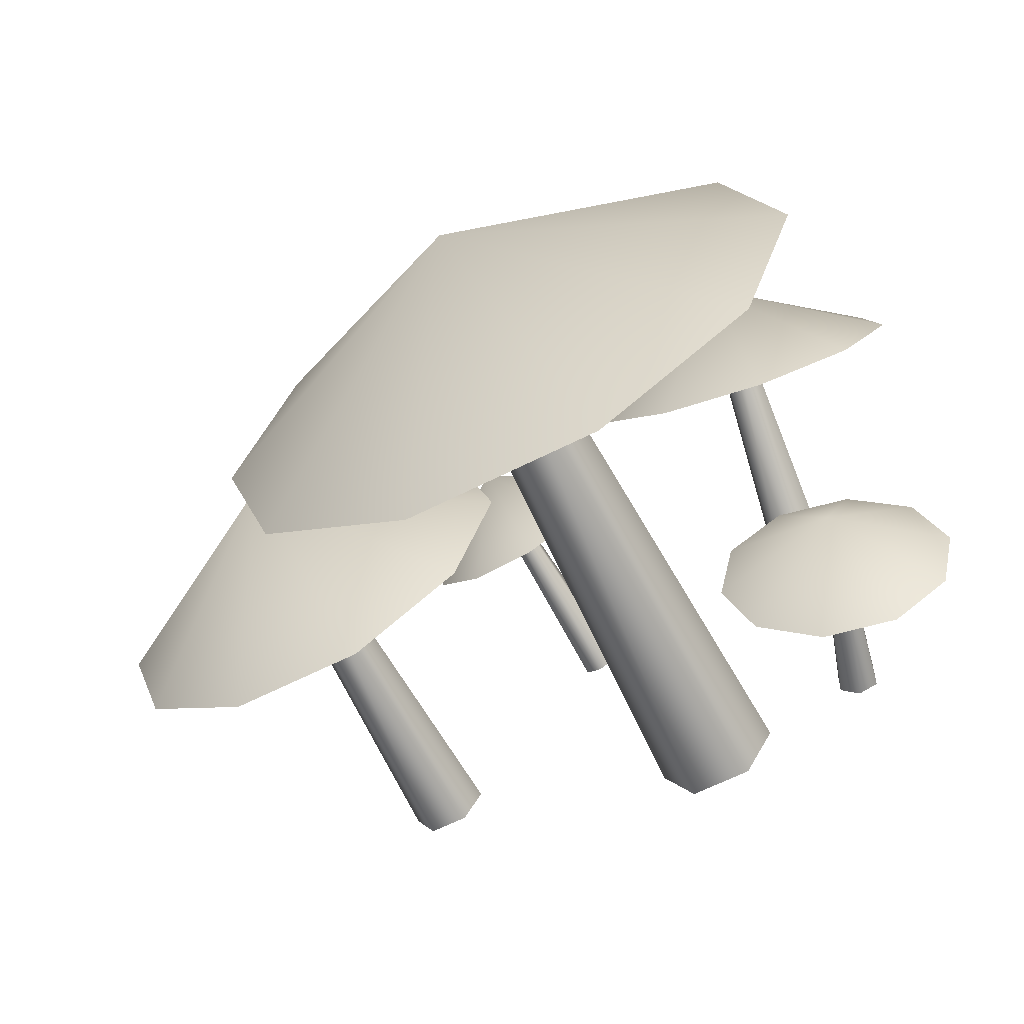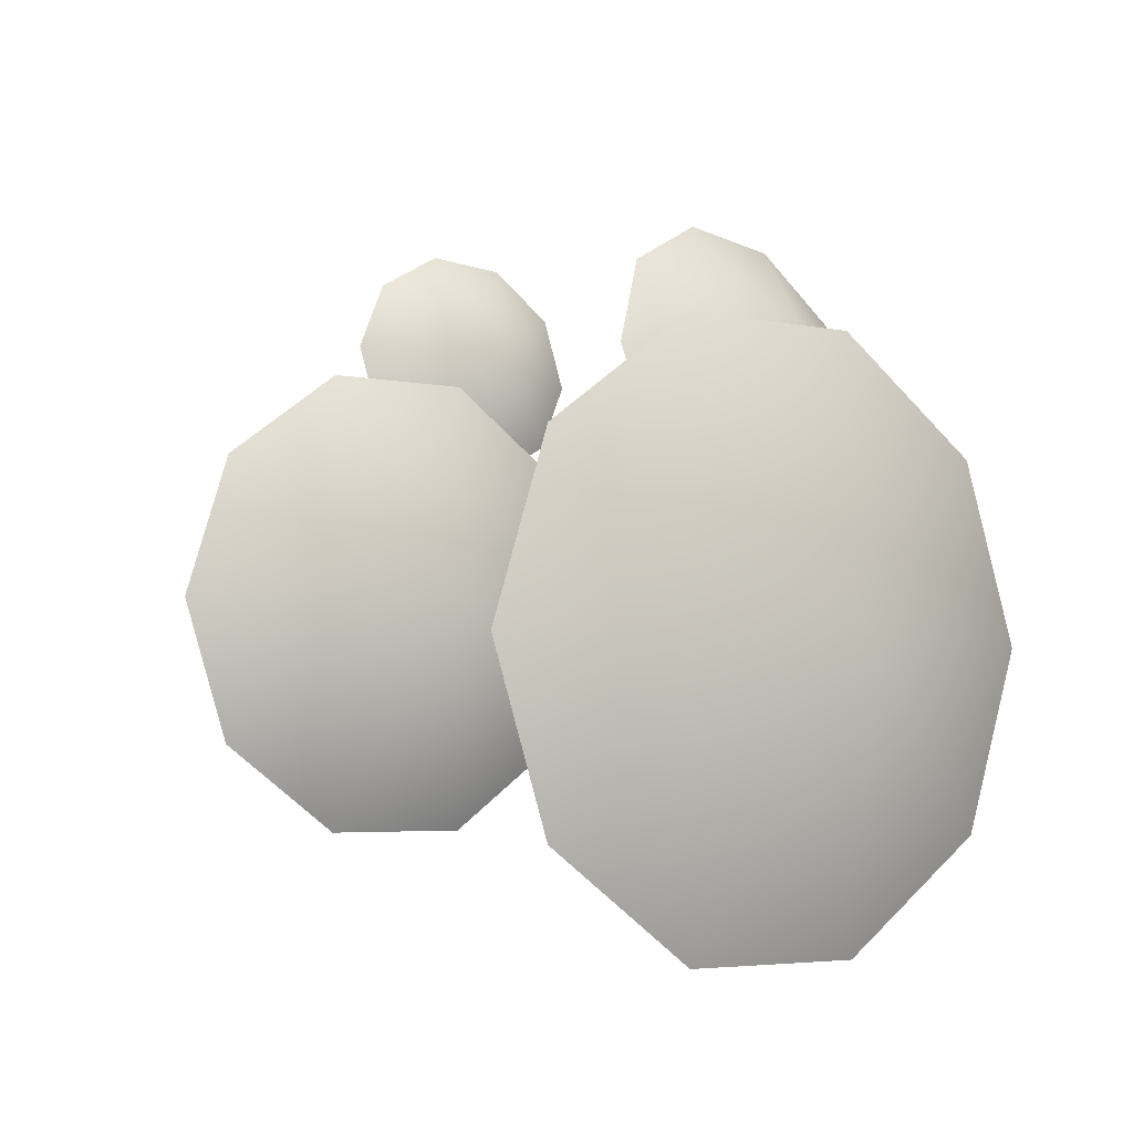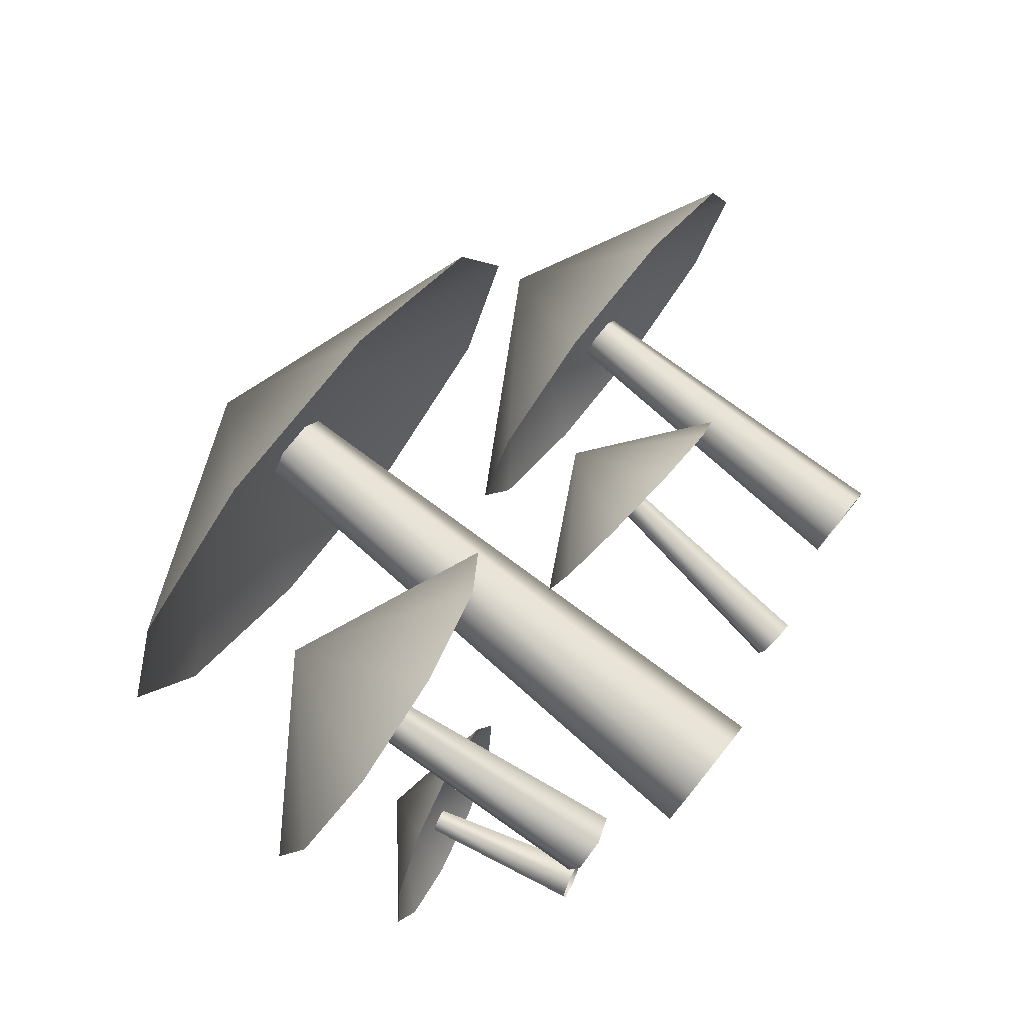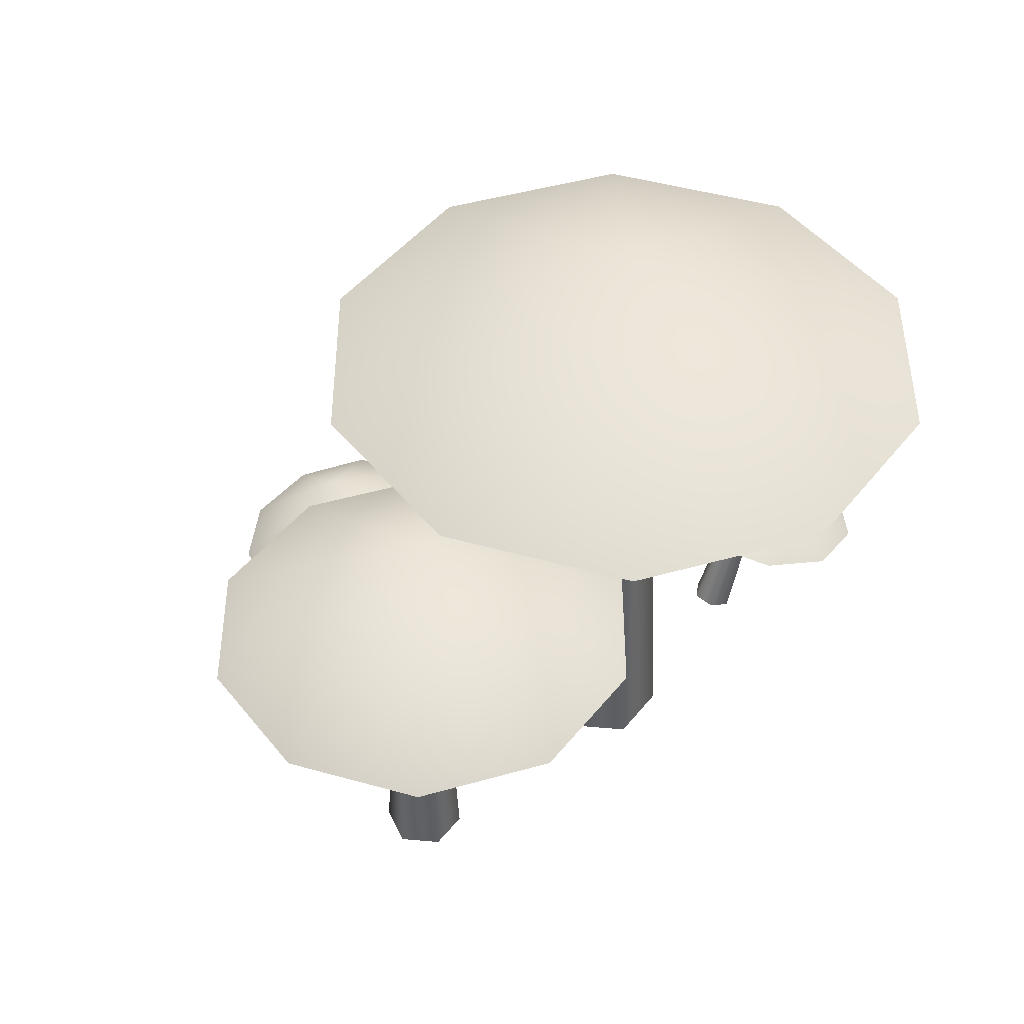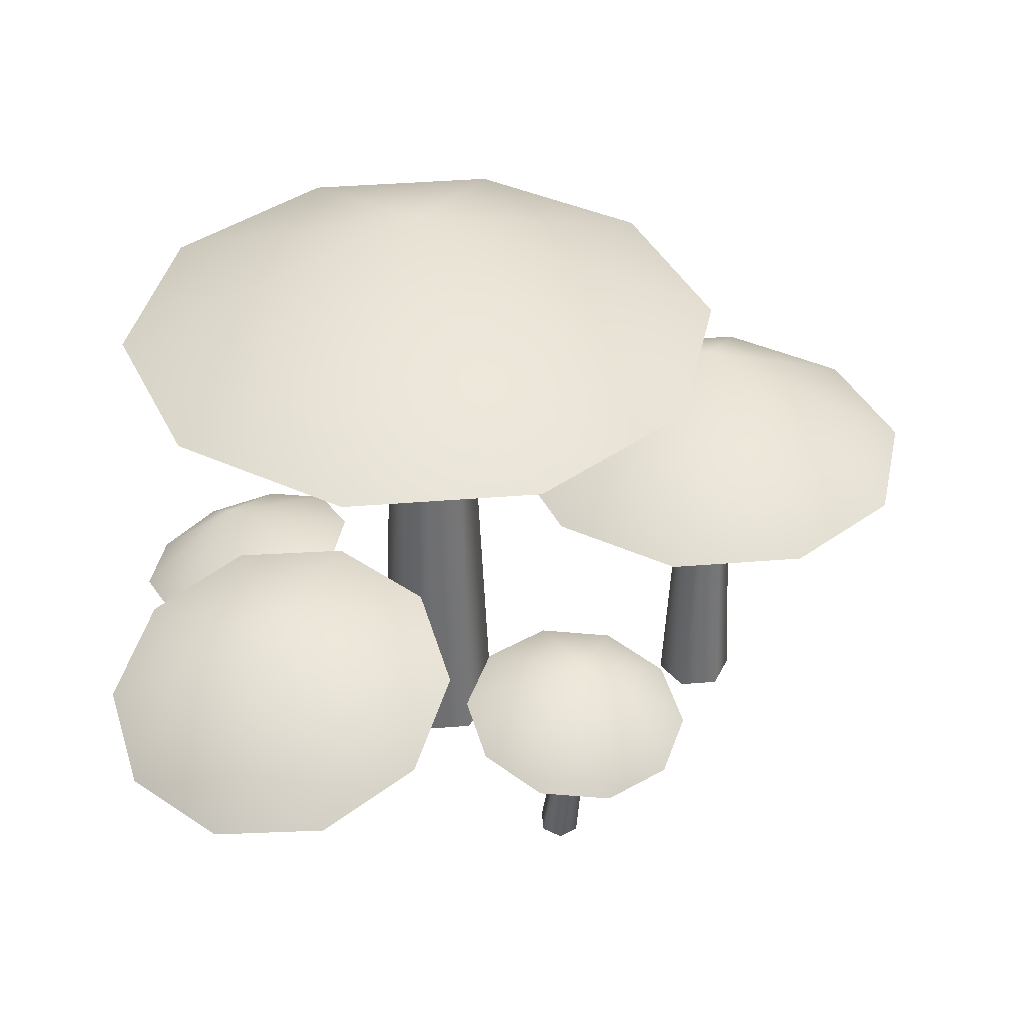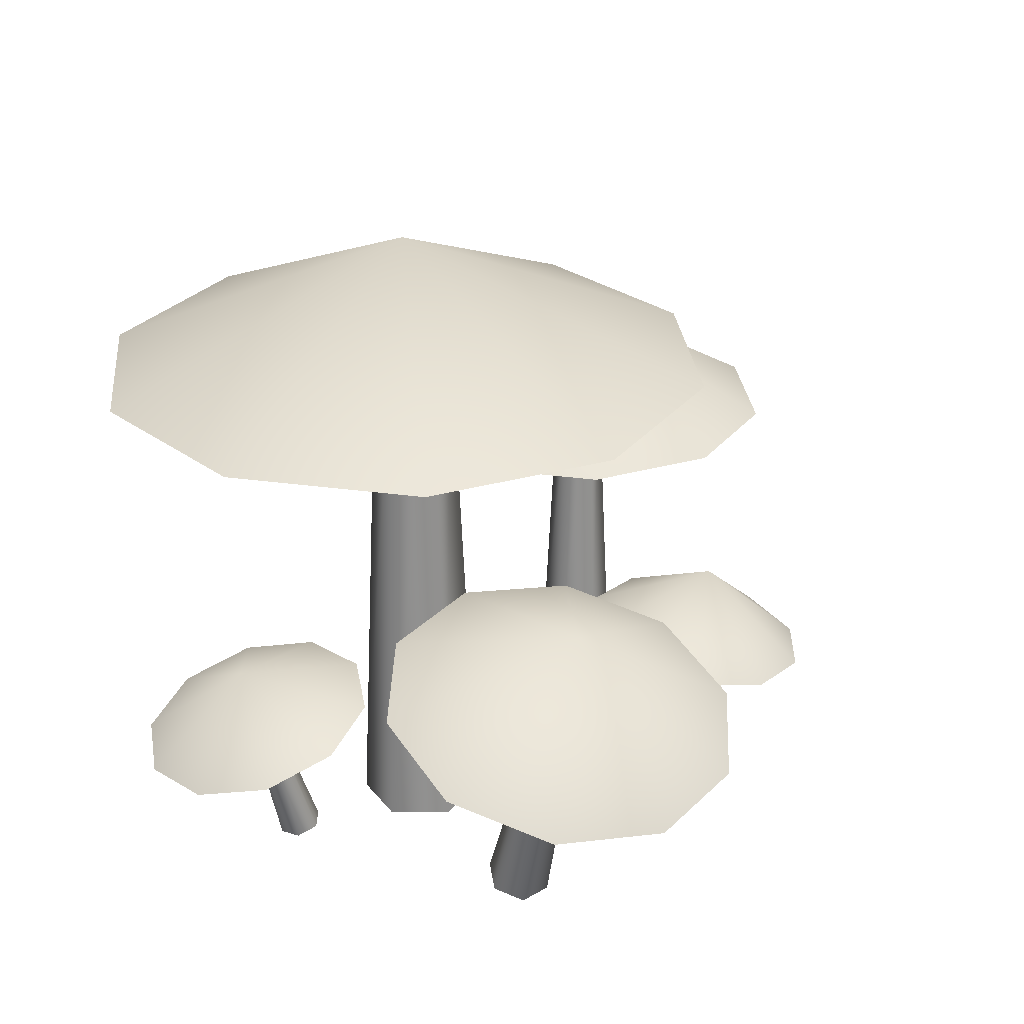
<metadata>
{"format":"obj","ext":"obj","renderer":"f3d","projection":"perspective","resolution":1024,"background":"white","views":[{"elev":-64.1,"azim":-153.0,"up":"+Z"},{"elev":-4.2,"azim":144.2,"up":"+Z"},{"elev":78.8,"azim":-51.2,"up":"+Z"},{"elev":45.8,"azim":125.9,"up":"+Y"},{"elev":38.7,"azim":-5.9,"up":"+Y"},{"elev":27.5,"azim":-59.7,"up":"+Y"}]}
</metadata>
<code>
g polySurface17
v 0.05691 -0.1134 -0.133
v 0.03863 0.7099 -0.1014
v -0.01574 0.7099 -0.1014
v -0.03402 -0.1134 -0.133
v -0.03402 -0.1134 -0.133
v -0.01574 0.7099 -0.1014
v -0.04292 0.7099 -0.0543
v -0.07949 -0.1134 -0.0543
v -0.07949 -0.1134 -0.0543
v -0.04292 0.7099 -0.0543
v -0.01574 0.7099 -0.007216
v -0.03402 -0.1134 0.02446
v -0.03402 -0.1134 0.02446
v -0.01574 0.7099 -0.007216
v 0.03863 0.7099 -0.007216
v 0.05691 -0.1134 0.02446
v 0.05691 -0.1134 0.02446
v 0.03863 0.7099 -0.007216
v 0.06581 0.7099 -0.0543
v 0.1024 -0.1134 -0.0543
v 0.1024 -0.1134 -0.0543
v 0.06581 0.7099 -0.0543
v 0.03863 0.7099 -0.1014
v 0.05691 -0.1134 -0.133
v 0.472 -0.03535 -0.05618
v 0.4606 0.4397 -0.03646
v 0.4267 0.4397 -0.03646
v 0.4153 -0.03535 -0.05618
v 0.4153 -0.03535 -0.05618
v 0.4267 0.4397 -0.03646
v 0.4098 0.4397 -0.00713
v 0.387 -0.03535 -0.00713
v 0.387 -0.03535 -0.00713
v 0.4098 0.4397 -0.00713
v 0.4267 0.4397 0.0222
v 0.4153 -0.03535 0.04192
v 0.4153 -0.03535 0.04192
v 0.4267 0.4397 0.0222
v 0.4606 0.4397 0.0222
v 0.472 -0.03535 0.04192
v 0.472 -0.03535 0.04192
v 0.4606 0.4397 0.0222
v 0.4775 0.4397 -0.00713
v 0.5003 -0.03535 -0.00713
v 0.5003 -0.03535 -0.00713
v 0.4775 0.4397 -0.00713
v 0.4606 0.4397 -0.03646
v 0.472 -0.03535 -0.05618
v -0.165 -0.04097 0.2716
v -0.2288 0.3132 0.3618
v -0.2344 0.3196 0.3355
v -0.1743 -0.03023 0.2276
v -0.1743 -0.03023 0.2276
v -0.2344 0.3196 0.3355
v -0.2604 0.3188 0.3262
v -0.2178 -0.03171 0.2122
v -0.2178 -0.03171 0.2122
v -0.2604 0.3188 0.3262
v -0.2809 0.3114 0.3433
v -0.2521 -0.04393 0.2407
v -0.2521 -0.04393 0.2407
v -0.2809 0.3114 0.3433
v -0.2753 0.305 0.3696
v -0.2428 -0.05467 0.2847
v -0.2428 -0.05467 0.2847
v -0.2753 0.305 0.3696
v -0.2493 0.3059 0.3788
v -0.1992 -0.05319 0.3001
v -0.1992 -0.05319 0.3001
v -0.2493 0.3059 0.3788
v -0.2288 0.3132 0.3618
v -0.165 -0.04097 0.2716
v -0.2171 -0.04831 -0.1299
v -0.284 0.1696 -0.1512
v -0.2992 0.1645 -0.161
v -0.2426 -0.05682 -0.1464
v -0.2426 -0.05682 -0.1464
v -0.2992 0.1645 -0.161
v -0.3155 0.1615 -0.1522
v -0.2699 -0.06193 -0.1316
v -0.2699 -0.06193 -0.1316
v -0.3155 0.1615 -0.1522
v -0.3166 0.1635 -0.1335
v -0.2717 -0.05853 -0.1003
v -0.2717 -0.05853 -0.1003
v -0.3166 0.1635 -0.1335
v -0.3014 0.1686 -0.1237
v -0.2463 -0.05002 -0.08387
v -0.2463 -0.05002 -0.08387
v -0.3014 0.1686 -0.1237
v -0.2851 0.1716 -0.1325
v -0.219 -0.04491 -0.09865
v -0.219 -0.04491 -0.09865
v -0.2851 0.1716 -0.1325
v -0.284 0.1696 -0.1512
v -0.2171 -0.04831 -0.1299
v 0.03127 0.2198 0.3217
v 0.2022 0.3093 0.3562
v 0.05028 0.2032 0.4201
v 0.07437 0.2304 0.2303
v 0.1631 0.231 0.1809
v 0.2636 0.2213 0.1922
v 0.3374 0.205 0.2601
v 0.3564 0.1884 0.3585
v 0.05028 0.2032 0.4201
v 0.2022 0.3093 0.3562
v 0.1241 0.187 0.4879
v 0.2246 0.1773 0.4993
v 0.3133 0.1778 0.4498
v 0.3564 0.1884 0.3585
v 0.1775 -0.06363 0.2728
v 0.1995 0.2161 0.328
v 0.1837 0.216 0.3368
v 0.151 -0.06379 0.2875
v 0.151 -0.06379 0.2875
v 0.1837 0.216 0.3368
v 0.1834 0.2133 0.3547
v 0.1504 -0.06833 0.3174
v 0.1504 -0.06833 0.3174
v 0.1834 0.2133 0.3547
v 0.1988 0.2106 0.3637
v 0.1762 -0.0727 0.3326
v 0.1762 -0.0727 0.3326
v 0.1988 0.2106 0.3637
v 0.2146 0.2107 0.3549
v 0.2026 -0.07254 0.3179
v 0.2026 -0.07254 0.3179
v 0.2146 0.2107 0.3549
v 0.215 0.2134 0.3371
v 0.2033 -0.068 0.288
v 0.2033 -0.068 0.288
v 0.215 0.2134 0.3371
v 0.1995 0.2161 0.328
v 0.1775 -0.06363 0.2728
v 0.3609 0.6484 -0.3237
v -0.001755 0.8428 -0.06024
v 0.1368 0.6484 -0.4865
v 0.4465 0.6484 -0.06024
v -0.1403 0.6484 -0.4865
v 0.3609 0.6484 0.2032
v -0.3644 0.6484 -0.3237
v 0.1368 0.6484 0.3661
v -0.45 0.6484 -0.06024
v -0.1403 0.6484 0.3661
v -0.3644 0.6484 0.2032
v 0.6891 0.4224 -0.1992
v 0.4401 0.6 -0.01831
v 0.5352 0.4224 -0.311
v 0.7479 0.4224 -0.01831
v 0.3451 0.4224 -0.311
v 0.6891 0.4224 0.1626
v 0.1912 0.4224 -0.1992
v 0.5352 0.4224 0.2743
v 0.1324 0.4224 -0.01831
v 0.3451 0.4224 0.2743
v 0.1912 0.4224 0.1626
v -0.06064 0.2797 0.514
v -0.2622 0.4343 0.3808
v 0.002713 0.3245 0.3796
v -0.1944 0.2433 0.5837
v -0.0285 0.3606 0.2319
v -0.3474 0.2292 0.5622
v -0.1424 0.3741 0.1274
v -0.4612 0.2428 0.4577
v -0.2954 0.36 0.1059
v -0.4924 0.2788 0.31
v -0.4291 0.3236 0.1757
v -0.1308 0.1988 -0.1602
v -0.3174 0.2405 -0.1578
v -0.1667 0.1776 -0.2573
v -0.1582 0.2044 -0.05822
v -0.2522 0.1491 -0.3126
v -0.2385 0.1924 0.009562
v -0.3546 0.124 -0.3048
v -0.3409 0.1674 0.01729
v -0.4348 0.112 -0.2371
v -0.4263 0.1388 -0.03797
v -0.4622 0.1177 -0.1351
g polySurface17_0
f 3 2 1
f 4 3 1
f 7 6 5
f 8 7 5
f 11 10 9
f 12 11 9
f 15 14 13
f 16 15 13
f 19 18 17
f 20 19 17
f 23 22 21
f 24 23 21
f 27 26 25
f 28 27 25
f 31 30 29
f 32 31 29
f 35 34 33
f 36 35 33
f 39 38 37
f 40 39 37
f 43 42 41
f 44 43 41
f 47 46 45
f 48 47 45
f 51 50 49
f 52 51 49
f 55 54 53
f 56 55 53
f 59 58 57
f 60 59 57
f 63 62 61
f 64 63 61
f 67 66 65
f 68 67 65
f 71 70 69
f 72 71 69
f 75 74 73
f 76 75 73
f 79 78 77
f 80 79 77
f 83 82 81
f 84 83 81
f 87 86 85
f 88 87 85
f 91 90 89
f 92 91 89
f 95 94 93
f 96 95 93
f 99 98 97
f 97 98 100
f 100 98 101
f 101 98 102
f 102 98 103
f 103 98 104
f 107 106 105
f 108 106 107
f 109 106 108
f 110 106 109
f 113 112 111
f 114 113 111
f 117 116 115
f 118 117 115
f 121 120 119
f 122 121 119
f 125 124 123
f 126 125 123
f 129 128 127
f 130 129 127
f 133 132 131
f 134 133 131
f 137 136 135
f 135 136 138
f 139 136 137
f 138 136 140
f 141 136 139
f 140 136 142
f 143 136 141
f 142 136 144
f 145 136 143
f 144 136 145
f 148 147 146
f 146 147 149
f 150 147 148
f 149 147 151
f 152 147 150
f 151 147 153
f 154 147 152
f 153 147 155
f 156 147 154
f 155 147 156
f 159 158 157
f 157 158 160
f 161 158 159
f 160 158 162
f 163 158 161
f 162 158 164
f 165 158 163
f 164 158 166
f 167 158 165
f 166 158 167
f 170 169 168
f 168 169 171
f 172 169 170
f 171 169 173
f 174 169 172
f 173 169 175
f 176 169 174
f 175 169 177
f 178 169 176
f 177 169 178

</code>
